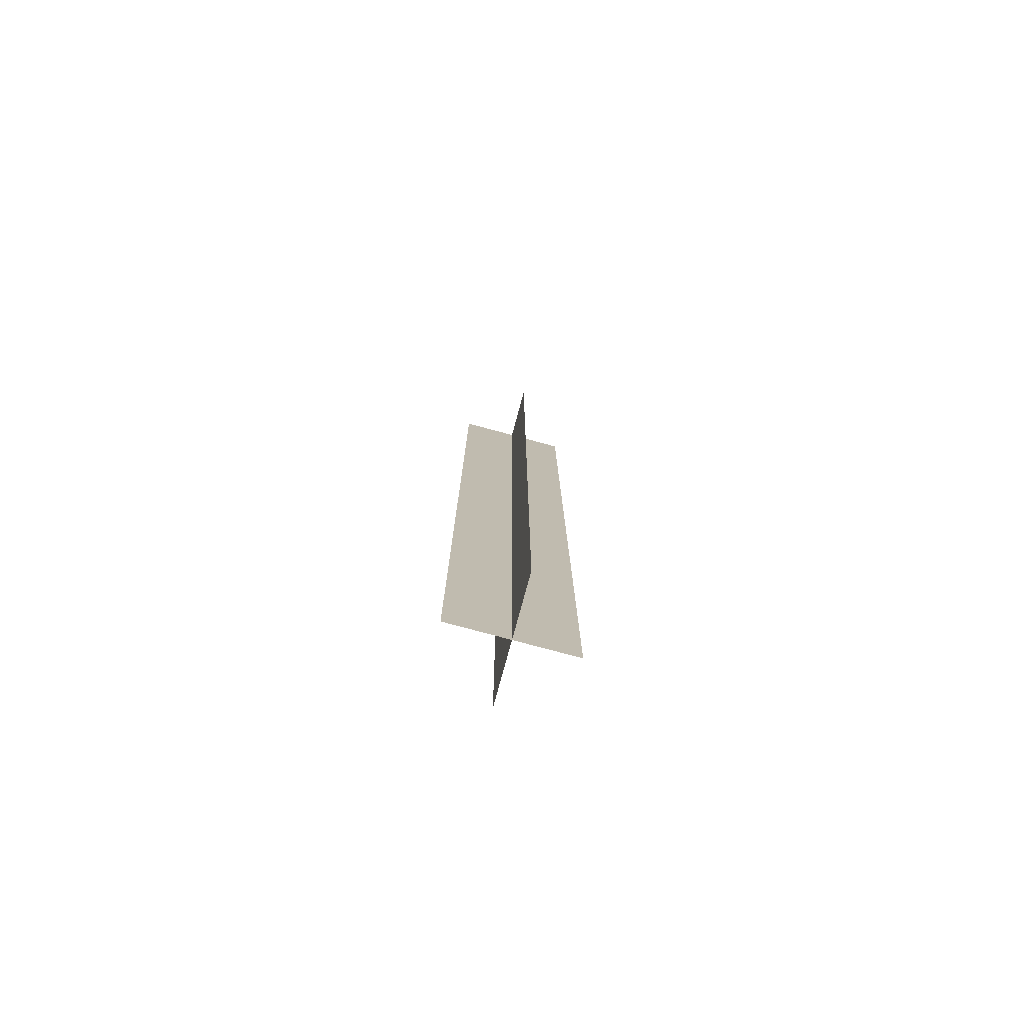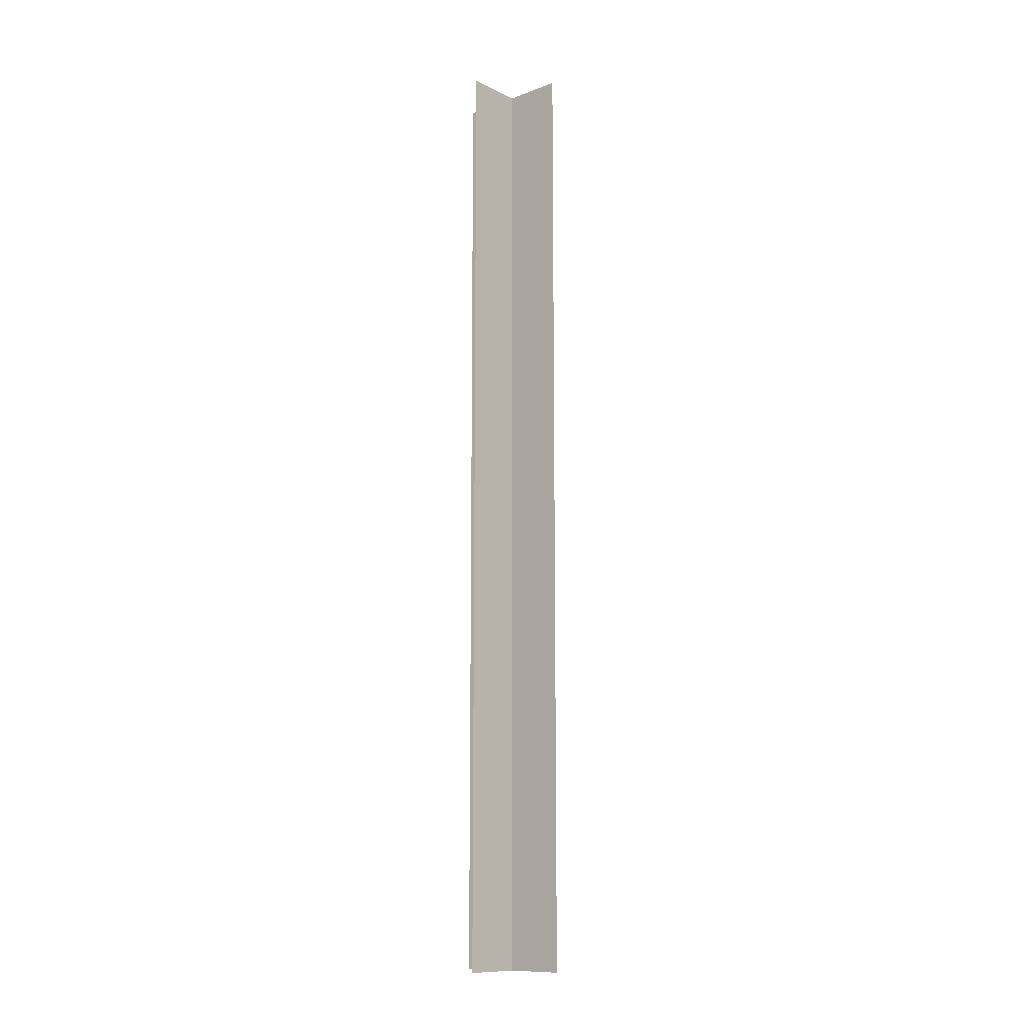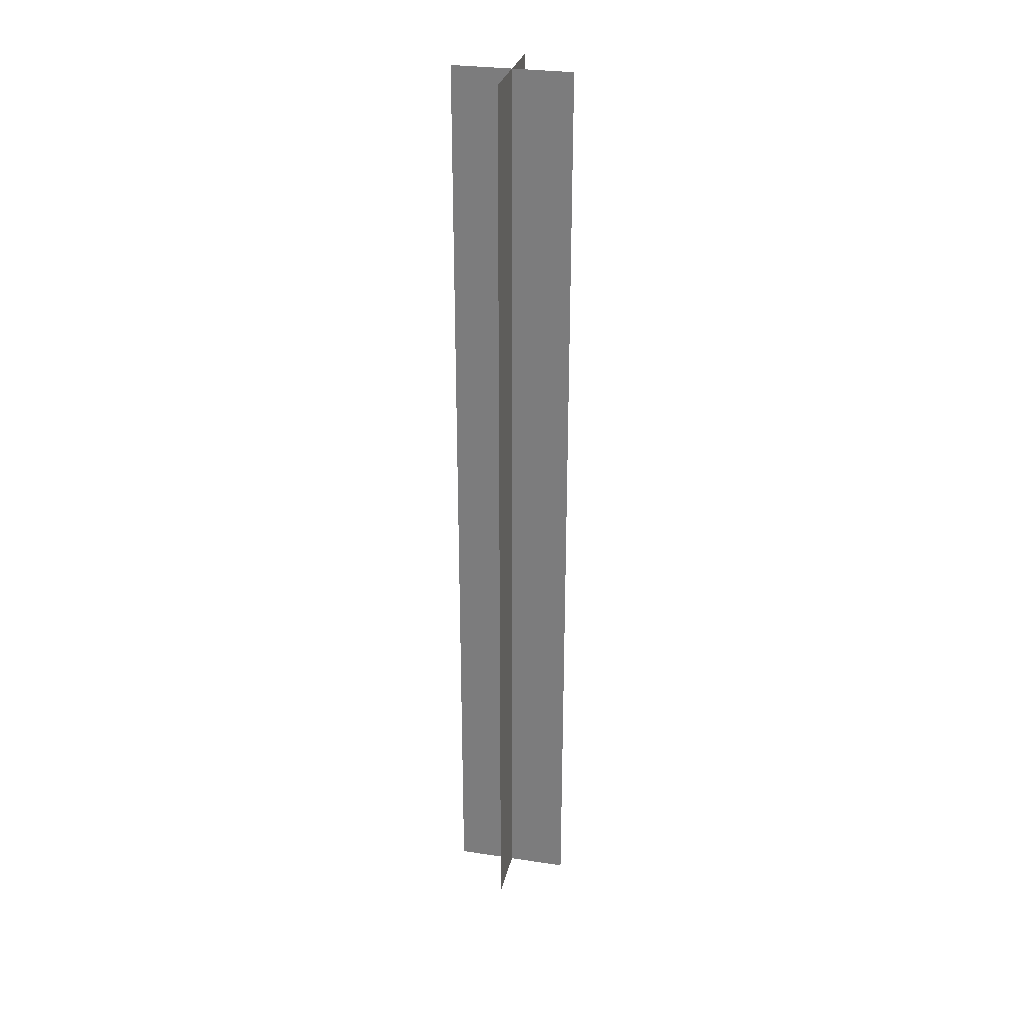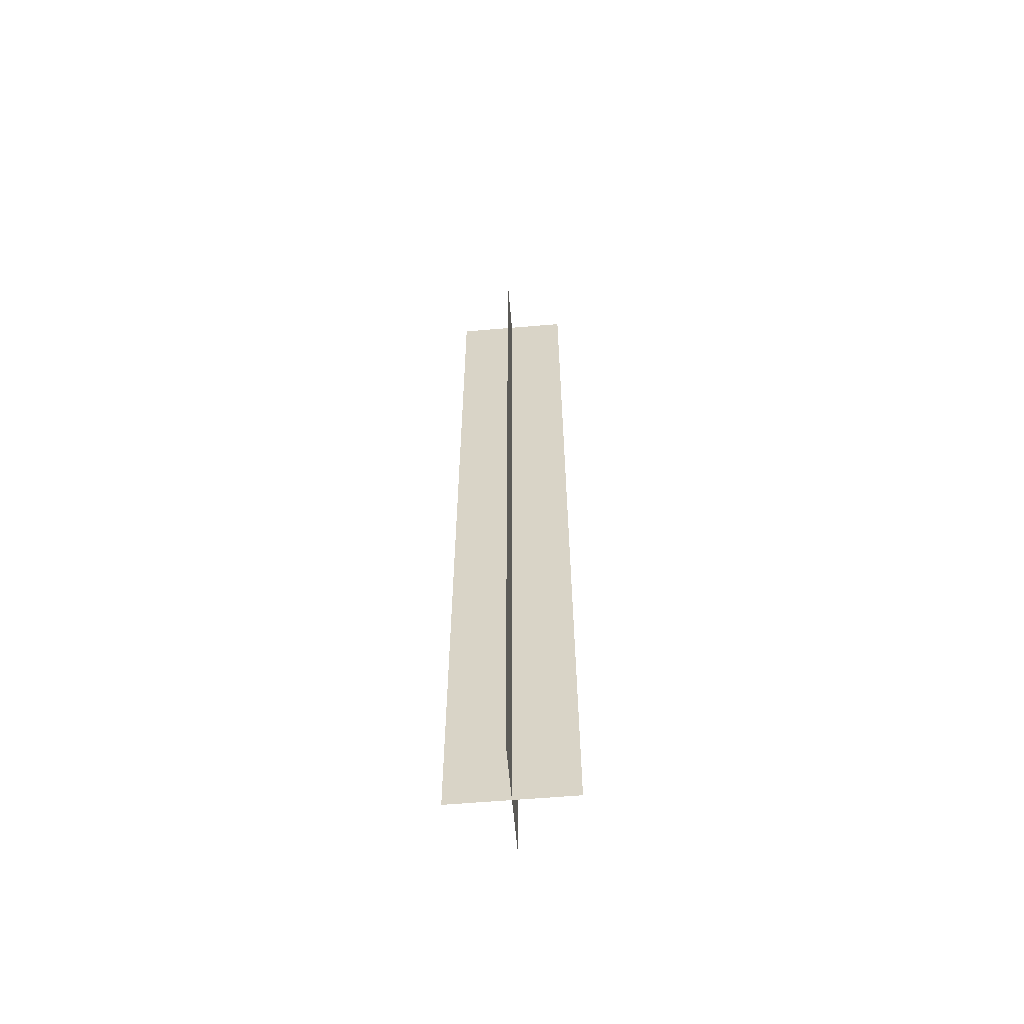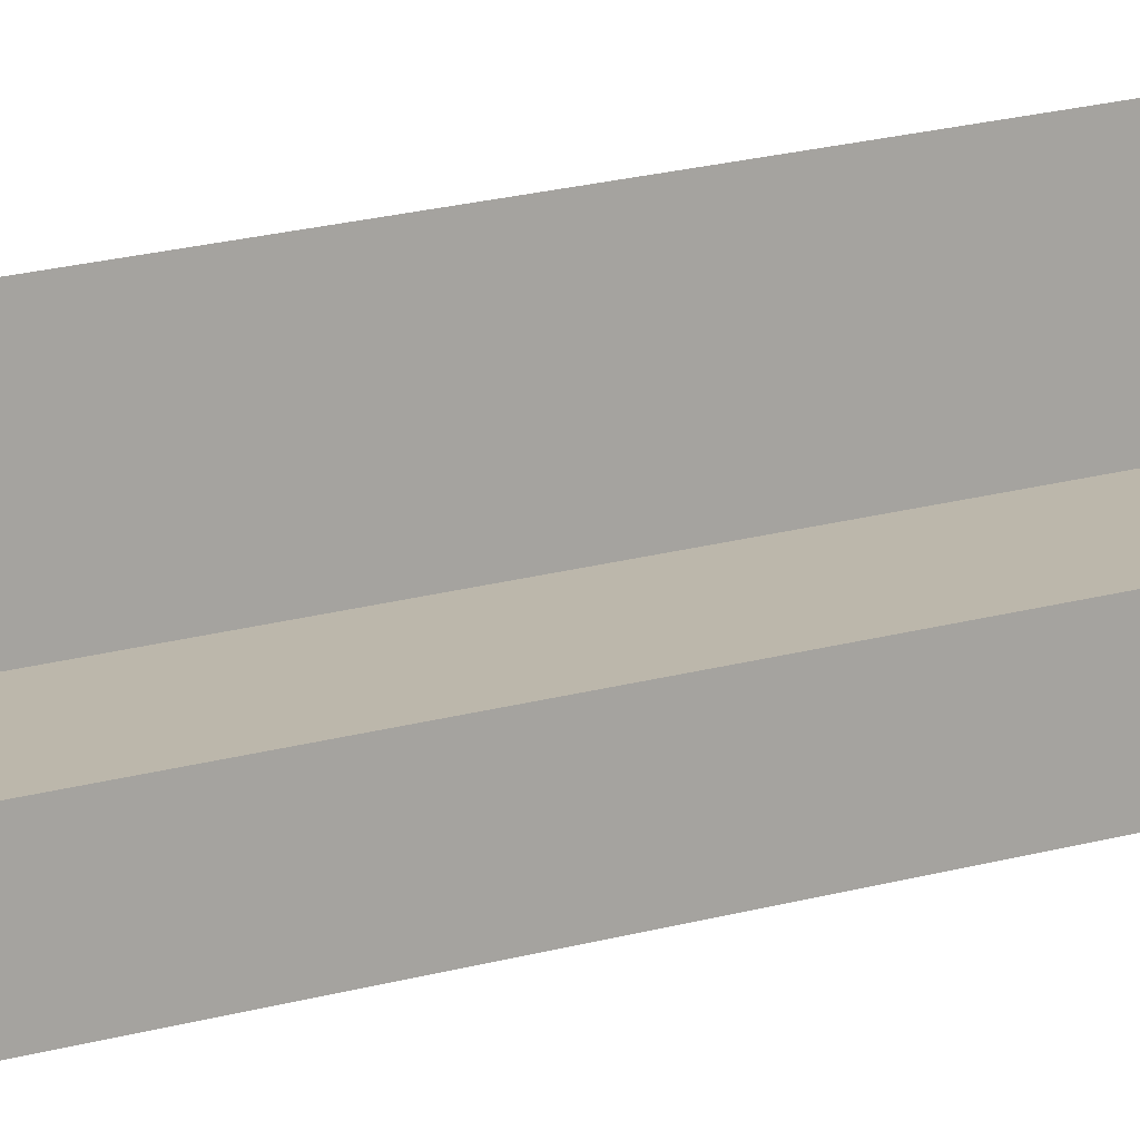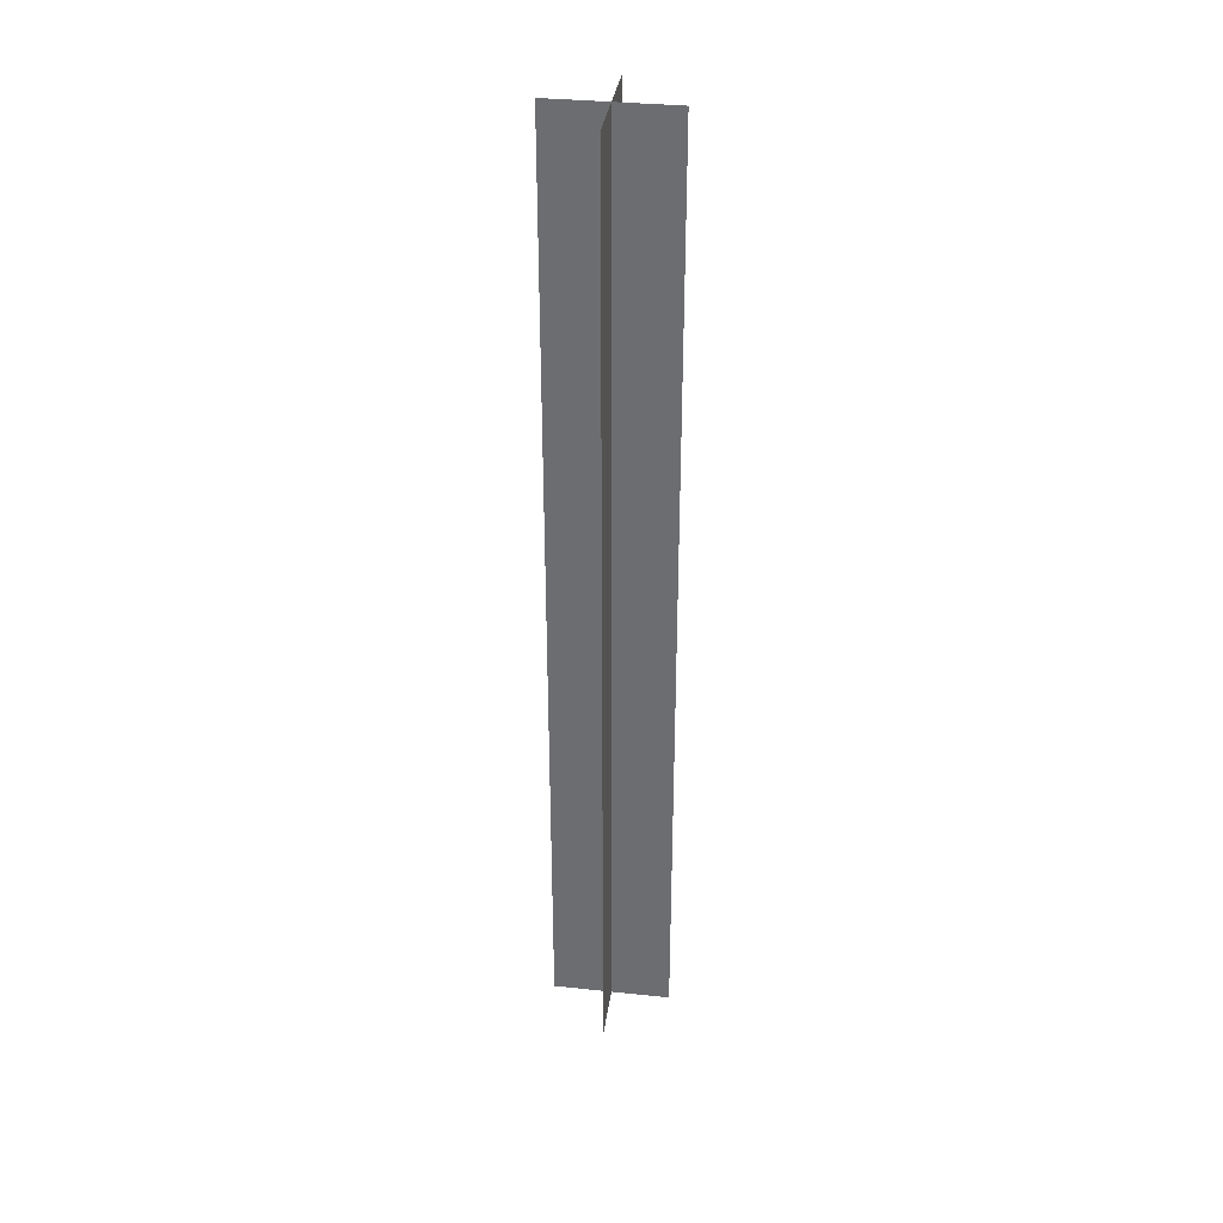
<metadata>
{"format":"obj","ext":"obj","renderer":"f3d","projection":"perspective","resolution":1024,"background":"white","views":[{"elev":-77.5,"azim":74.9,"up":"+Y"},{"elev":-11.7,"azim":-48.6,"up":"+Y"},{"elev":28.9,"azim":12.7,"up":"+Y"},{"elev":-59.6,"azim":5.0,"up":"+Y"},{"elev":14.4,"azim":-125.7,"up":"+Z"},{"elev":34.8,"azim":8.0,"up":"+Y"}]}
</metadata>
<code>
o Cube1
v 0 -3 -2
v 0 -3 2
v 0 29 -2
v 0 29 2
v 2 -3 -1.225e-16
v -2 -3 1.225e-16
v 2 29 -1.225e-16
v -2 29 1.225e-16
g Cube1
f 1 4 2
f 3 4 1
f 5 8 6
f 7 8 5
f 1 4 3
f 2 4 1
f 5 8 7
f 6 8 5

</code>
